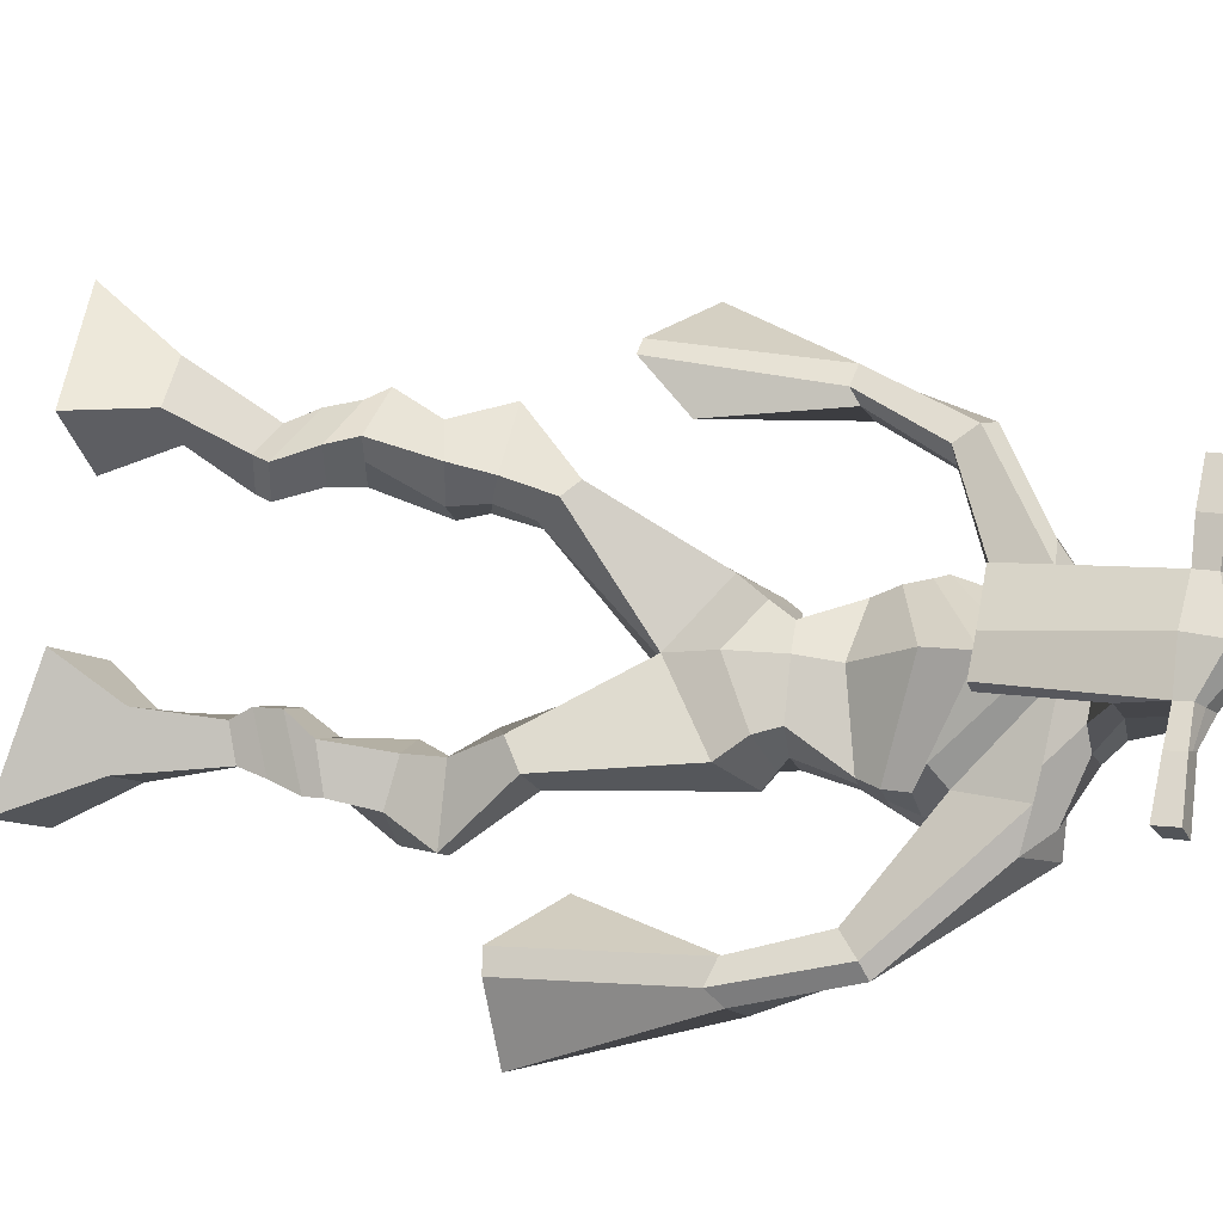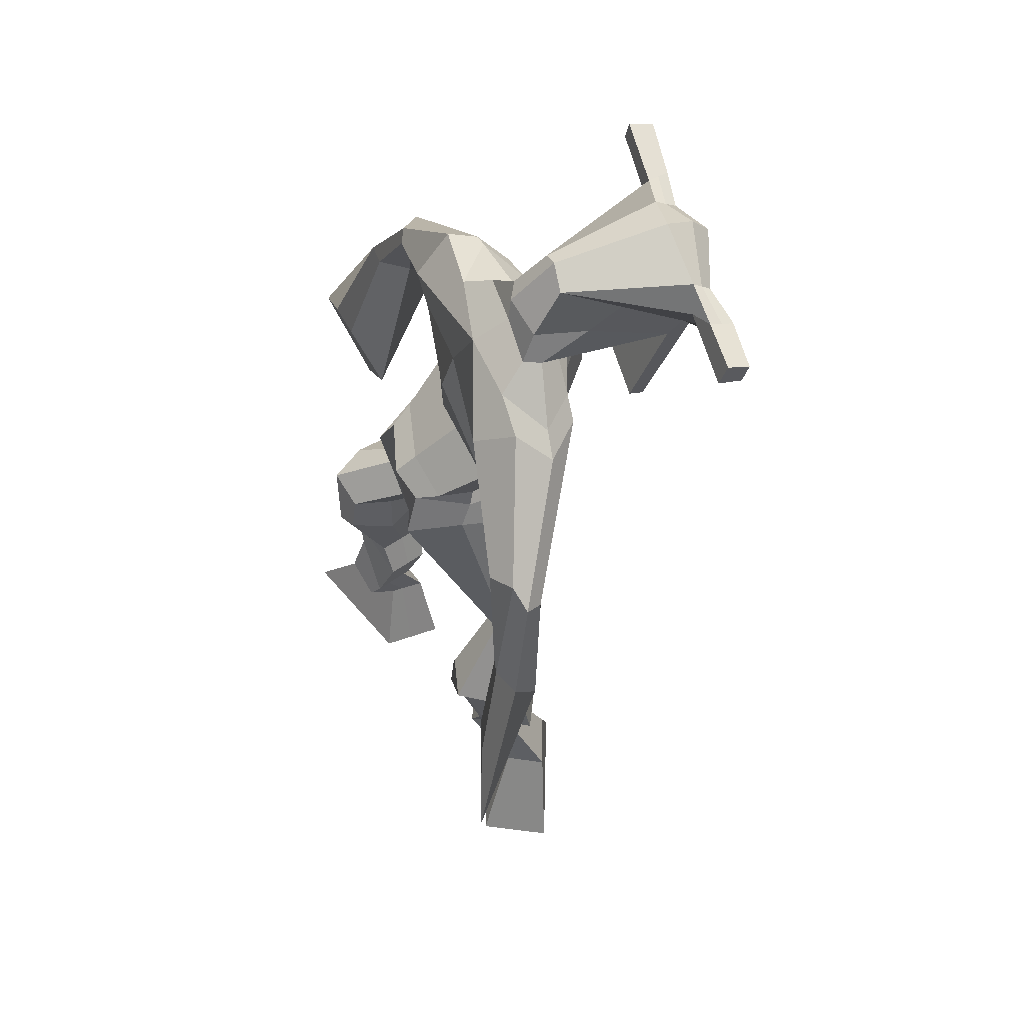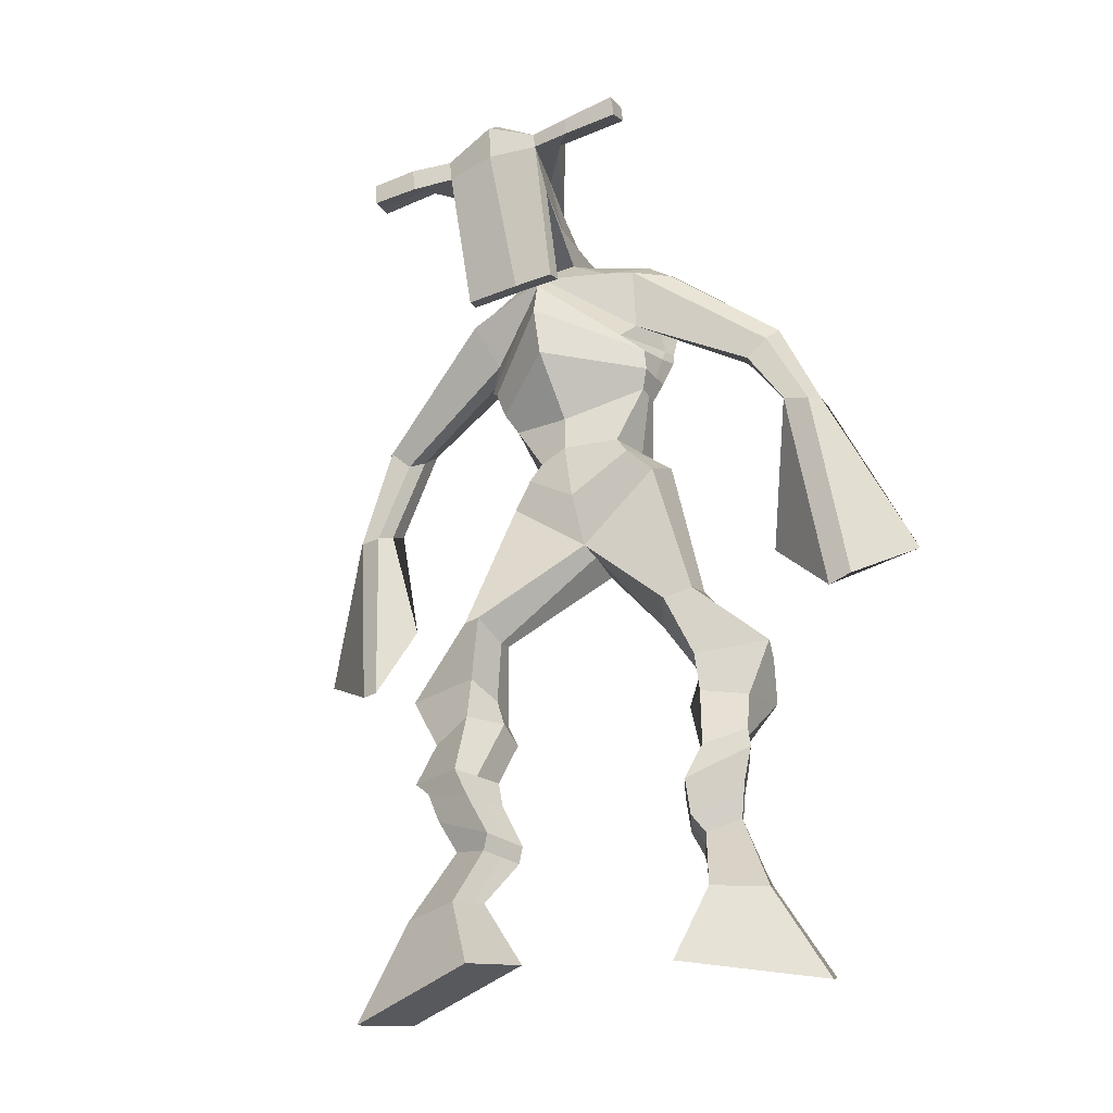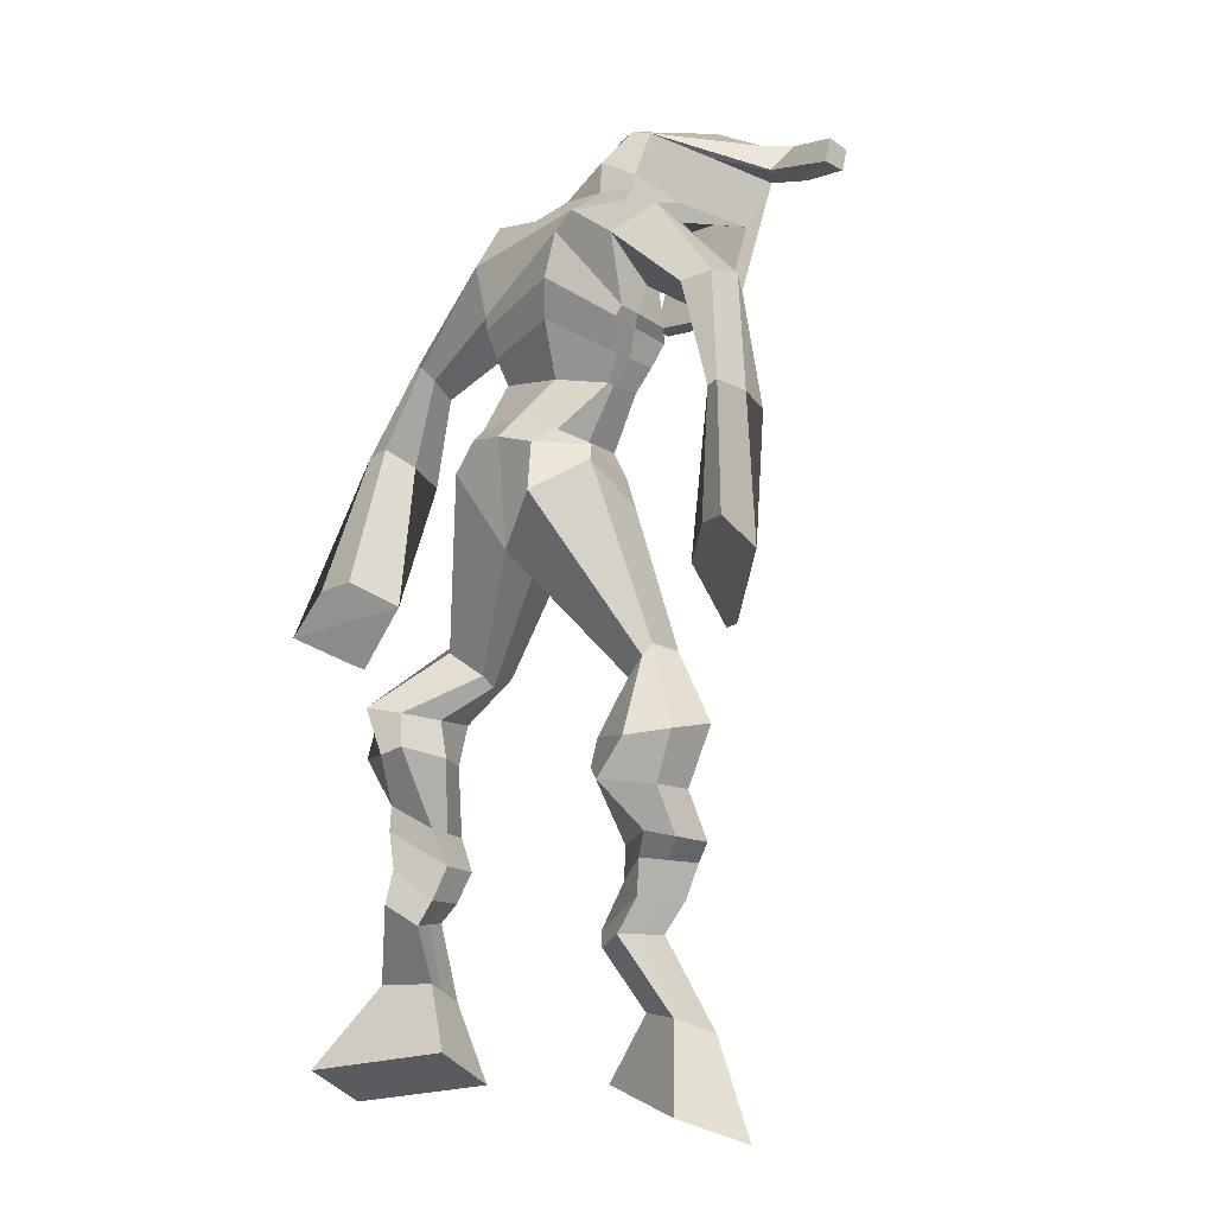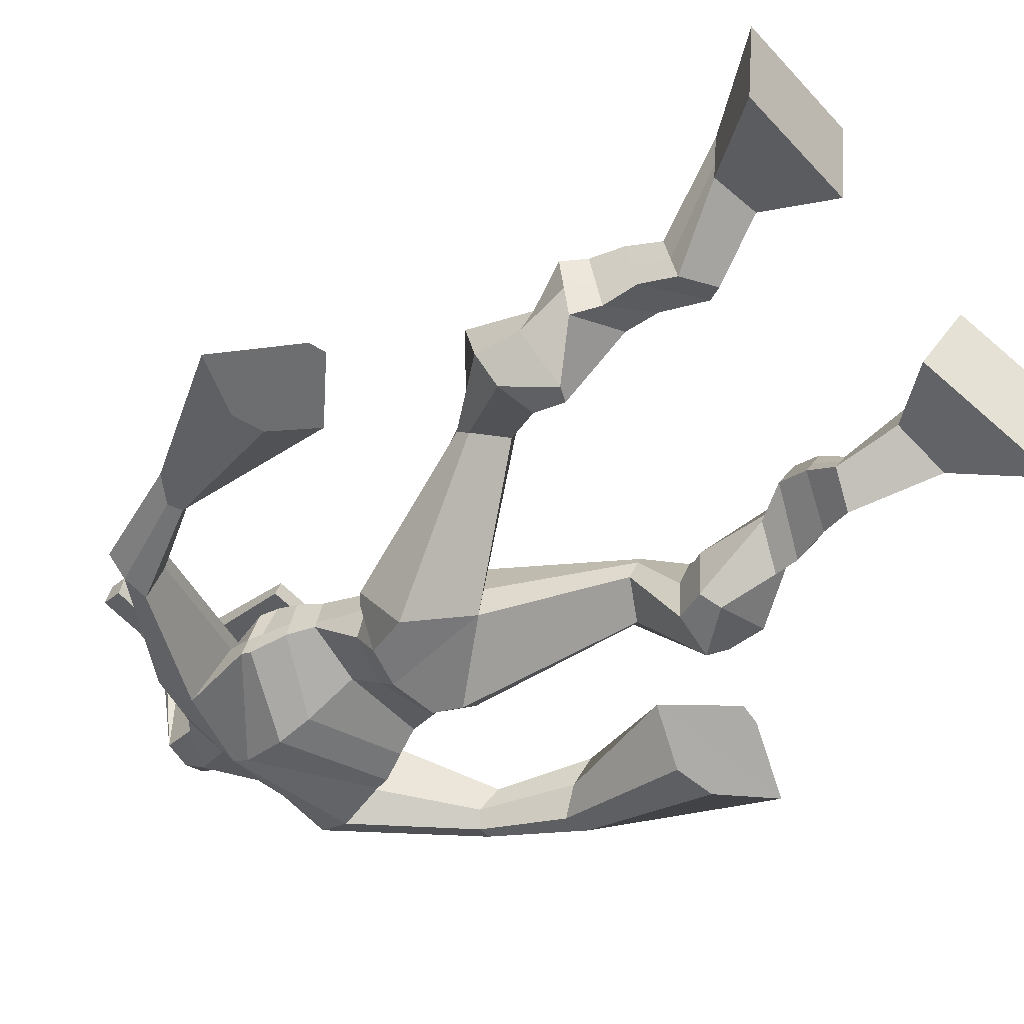
<metadata>
{"format":"obj","ext":"obj","renderer":"f3d","projection":"perspective","resolution":1024,"background":"white","views":[{"elev":69.7,"azim":100.1,"up":"+Z"},{"elev":63.4,"azim":-107.2,"up":"+Y"},{"elev":-39.2,"azim":26.0,"up":"+Y"},{"elev":-2.0,"azim":-130.6,"up":"+Y"},{"elev":-60.0,"azim":-47.7,"up":"+Z"}]}
</metadata>
<code>
o monstruo
v 0.2385 -0.2641 -0.5832
v 0.2854 -0.3585 -0.6057
v 0.2207 -0.2866 -0.5261
v 0.254 -0.3981 -0.5056
v 0.16 -0.2611 -0.6073
v 0.08662 -0.3701 -0.6725
v 0.142 -0.2839 -0.5498
v 0.05524 -0.4096 -0.5724
v 0.264 -0.1793 -0.6361
v 0.2384 -0.1823 -0.5782
v 0.2107 -0.1571 -0.6569
v 0.1851 -0.1594 -0.5993
v 0.2728 -0.1578 -0.6288
v 0.2472 -0.1604 -0.5711
v 0.192 -0.1092 -0.6396
v 0.1653 -0.1147 -0.58
v 0.2498 -0.09562 -0.6112
v 0.2231 -0.1011 -0.5516
v 0.1834 -0.06014 -0.6445
v 0.1509 -0.06879 -0.5723
v 0.2396 -0.04946 -0.6173
v 0.2071 -0.0581 -0.545
v 0.1606 -0.02512 -0.6561
v 0.126 -0.04122 -0.5798
v 0.2397 0.05145 -0.6757
v 0.2151 0.03903 -0.5612
v 0.2141 0.03773 -0.6882
v 0.152 0.0246 -0.5888
v 0.223 0.09022 -0.6782
v 0.2217 0.102 -0.5597
v 0.1615 0.09337 -0.6907
v 0.1161 0.1077 -0.5827
v 0.2666 0.1657 -0.5893
v 0.25 0.1796 -0.5229
v 0.2161 0.1932 -0.6097
v 0.2145 0.1986 -0.5485
v 0.3855 0.3318 -0.6977
v 0.3882 0.3195 -0.5947
v 0.3167 0.4059 -0.7167
v 0.2948 0.3887 -0.5516
v 0.5213 -0.2414 -0.7144
v 0.4585 -0.3233 -0.7443
v 0.5358 -0.2718 -0.6603
v 0.4845 -0.3777 -0.6498
v 0.5986 -0.2483 -0.7404
v 0.6513 -0.3607 -0.8188
v 0.6134 -0.2799 -0.6862
v 0.6772 -0.4152 -0.7243
v 0.4933 -0.1604 -0.7587
v 0.5197 -0.162 -0.6996
v 0.5455 -0.1352 -0.7739
v 0.5678 -0.144 -0.7161
v 0.4802 -0.1267 -0.7445
v 0.5032 -0.1357 -0.6865
v 0.5598 -0.08953 -0.7499
v 0.5841 -0.1016 -0.6902
v 0.4844 -0.08324 -0.7166
v 0.5087 -0.09526 -0.657
v 0.5698 -0.03967 -0.7495
v 0.6009 -0.05604 -0.6779
v 0.5099 -0.03443 -0.723
v 0.5395 -0.05097 -0.6509
v 0.5687 -0.005491 -0.7468
v 0.6005 -0.02987 -0.6714
v 0.5145 0.07521 -0.7708
v 0.5372 0.04613 -0.6579
v 0.5409 0.06353 -0.7846
v 0.601 0.03753 -0.6853
v 0.5296 0.1191 -0.7598
v 0.5369 0.1012 -0.6427
v 0.5875 0.1259 -0.7755
v 0.6422 0.1093 -0.6691
v 0.4971 0.1687 -0.6484
v 0.5185 0.1649 -0.5808
v 0.5463 0.1998 -0.6668
v 0.5534 0.1891 -0.6042
v 0.4682 0.4353 -0.716
v 0.5155 0.3975 -0.5633
v 0.3832 0.7915 -0.5872
v 0.3869 0.7533 -0.451
v 0.2597 0.7405 -0.6249
v 0.2733 0.6785 -0.5297
v 0.5482 0.7318 -0.6216
v 0.5148 0.6578 -0.5212
v 0.289 0.7929 -0.5746
v 0.287 0.7489 -0.4814
v 0.2283 0.7806 -0.5741
v 0.2522 0.7345 -0.4838
v 0.09593 0.6531 -0.6519
v 0.07108 0.6071 -0.6067
v 0.06572 0.666 -0.6282
v 0.04407 0.6363 -0.5957
v 0.03208 0.5164 -0.6661
v 0.01771 0.4797 -0.6119
v 0.01177 0.5229 -0.6695
v -0.01779 0.4868 -0.6214
v 0.01243 0.3476 -0.6941
v -0.007346 0.223 -0.6726
v -0.03499 0.3548 -0.7071
v -0.03304 0.2269 -0.6797
v 0.4784 0.791 -0.5725
v 0.4832 0.7492 -0.4794
v 0.5595 0.793 -0.5709
v 0.5231 0.7463 -0.4932
v 0.6859 0.6064 -0.6117
v 0.6752 0.5629 -0.5684
v 0.7074 0.6123 -0.602
v 0.7075 0.5899 -0.568
v 0.7372 0.4929 -0.6377
v 0.7334 0.4409 -0.5494
v 0.7719 0.4836 -0.6393
v 0.7693 0.4305 -0.5538
v 0.7441 0.302 -0.6952
v 0.7366 0.179 -0.6733
v 0.8 0.2898 -0.7046
v 0.7724 0.1855 -0.6688
v 0.3953 0.9354 -0.3114
v 0.3937 0.8991 -0.2517
v 0.3128 0.9062 -0.3018
v 0.3119 0.8847 -0.2766
v 0.4548 0.9025 -0.3059
v 0.4585 0.8734 -0.2736
v 0.4567 0.7977 -0.3232
v 0.3907 0.8037 -0.3223
v 0.3158 0.7892 -0.3292
v 0.3377 0.8418 -0.5148
v 0.4278 0.8404 -0.5145
v 0.3871 0.8633 -0.5318
v 0.4589 0.852 -0.2796
v 0.3107 0.8559 -0.2856
v 0.4147 0.9042 -0.4733
v 0.3936 0.9153 -0.4697
v 0.3895 0.847 -0.2636
v 0.3522 0.9058 -0.474
v 0.1841 0.8961 -0.2983
v 0.1835 0.8844 -0.2676
v 0.1822 0.8551 -0.2761
v 0.1828 0.8627 -0.3092
v 0.5976 0.8891 -0.2948
v 0.5968 0.8743 -0.259
v 0.5974 0.843 -0.2677
v 0.5982 0.8609 -0.2993
v 0.2997 0.5508 -0.5945
v 0.3837 0.5614 -0.6152
v 0.5075 0.5658 -0.5972
v 0.5083 0.5555 -0.5551
v 0.3856 0.5247 -0.5338
v 0.3001 0.5408 -0.5462
v 0.2824 0.5882 -0.5945
v 0.5199 0.5843 -0.5434
v 0.2827 0.5737 -0.5344
v 0.3826 0.64 -0.6346
v 0.5208 0.6032 -0.6064
v 0.3828 0.5978 -0.452
v 0.5155 0.8474 -0.2729
v 0.5151 0.8723 -0.266
v 0.5013 0.8857 -0.2984
v 0.4832 0.8668 -0.3067
v 0.2534 0.8963 -0.2985
v 0.2526 0.8836 -0.2651
v 0.2513 0.8518 -0.2744
v 0.2905 0.8682 -0.308
v 0.3889 0.6513 -0.3576
v 0.3841 0.6592 -0.3781
v 0.3096 0.6601 -0.3794
v 0.4502 0.6573 -0.3775
v 0.4472 0.6493 -0.3571
v 0.3107 0.6519 -0.359
v 0.3845 0.7928 -0.4806
v 0.3157 0.818 -0.5372
v 0.4282 0.7905 -0.4801
v 0.3387 0.7841 -0.4808
v 0.4521 0.818 -0.538
v 0.3849 0.8209 -0.5362
v 0.2623 0.6328 -0.6142
v 0.5196 0.6186 -0.538
v 0.2758 0.606 -0.518
v 0.3831 0.6955 -0.6346
v 0.5377 0.6445 -0.611
v 0.3856 0.6621 -0.4249
v 0.2586 0.6473 -0.6073
v 0.4963 0.6281 -0.5007
v 0.2627 0.6247 -0.5309
v 0.3829 0.7595 -0.6165
v 0.5379 0.6627 -0.6127
v 0.3873 0.722 -0.4337
v 0.3831 0.506 -0.6813
v 0.4757 0.4972 -0.6641
v 0.3864 0.4641 -0.5317
v 0.3192 0.4869 -0.6649
v 0.463 0.4696 -0.5544
v 0.3386 0.4635 -0.5507
v 0.07203 -0.3884 -0.626
v 0.2326 -0.2714 -0.5644
v 0.154 -0.2687 -0.5883
v 0.2708 -0.3769 -0.5591
v 0.251 -0.1806 -0.6071
v 0.1977 -0.1582 -0.6279
v 0.2599 -0.159 -0.5999
v 0.1786 -0.1119 -0.6098
v 0.2364 -0.09837 -0.5814
v 0.1671 -0.06447 -0.6084
v 0.2234 -0.05378 -0.5812
v 0.1433 -0.03317 -0.6179
v 0.2509 0.04427 -0.6089
v 0.136 0.03344 -0.6567
v 0.2343 0.09555 -0.6179
v 0.1282 0.102 -0.6389
v 0.2669 0.1555 -0.565
v 0.2095 0.209 -0.5978
v 0.3873 0.3278 -0.6381
v 0.2825 0.4474 -0.6402
v 0.6634 -0.386 -0.7749
v 0.5262 -0.2512 -0.6964
v 0.6035 -0.2588 -0.7225
v 0.4706 -0.3486 -0.7004
v 0.5069 -0.1608 -0.729
v 0.5572 -0.1397 -0.7448
v 0.4919 -0.1311 -0.7154
v 0.5719 -0.09554 -0.7201
v 0.4965 -0.08925 -0.6868
v 0.5854 -0.04786 -0.7137
v 0.5247 -0.0427 -0.6869
v 0.5846 -0.01768 -0.7091
v 0.5019 0.05803 -0.7057
v 0.6188 0.05591 -0.7512
v 0.5221 0.1088 -0.6999
v 0.6271 0.1174 -0.7254
v 0.4967 0.1531 -0.6296
v 0.5547 0.2116 -0.6511
v 0.5155 0.4572 -0.6393
v 0.2624 0.6773 -0.5598
v 0.5303 0.6998 -0.5802
v 0.234 0.7631 -0.5269
v 0.2015 0.737 -0.5295
v 0.09137 0.6181 -0.6213
v 0.02907 0.6583 -0.6187
v 0.02825 0.4967 -0.6387
v -0.01894 0.5067 -0.6509
v 0.07038 0.3045 -0.6581
v -0.125 0.3104 -0.736
v 0.5369 0.7798 -0.5257
v 0.5758 0.7415 -0.5233
v 0.6635 0.5868 -0.6058
v 0.726 0.6059 -0.5767
v 0.7268 0.4684 -0.5928
v 0.7776 0.4572 -0.5962
v 0.6618 0.2654 -0.6683
v 0.8666 0.225 -0.7071
v 0.3947 0.9273 -0.276
v 0.3124 0.8954 -0.2892
v 0.4567 0.8879 -0.2898
v 0.4319 0.8245 -0.4315
v 0.338 0.8137 -0.4365
v 0.438 0.8781 -0.3764
v 0.3303 0.8809 -0.3798
v 0.1838 0.8903 -0.2829
v 0.1825 0.8589 -0.2927
v 0.5972 0.8817 -0.2769
v 0.5978 0.8519 -0.2835
v 0.5078 0.5612 -0.5786
v 0.2996 0.549 -0.5853
v 0.5203 0.5953 -0.5806
v 0.2825 0.5829 -0.5727
v 0.4993 0.8571 -0.2898
v 0.5082 0.879 -0.2822
v 0.2709 0.86 -0.2912
v 0.253 0.89 -0.2818
v 0.3164 0.8003 -0.5095
v 0.4508 0.8035 -0.5099
v 0.5292 0.6354 -0.5851
v 0.2686 0.6214 -0.5756
v 0.5332 0.6554 -0.5903
v 0.2602 0.6392 -0.5786
v 0.3182 0.4733 -0.6124
v 0.4791 0.4814 -0.6133
v 0.3826 0.4792 -0.7125
v 0.4584 0.4807 -0.6943
v 0.3877 0.3859 -0.5527
v 0.3349 0.4701 -0.6959
v 0.4818 0.4348 -0.5475
v 0.3233 0.4297 -0.542
v 0.4948 0.4706 -0.6244
v 0.3017 0.4684 -0.6216
f 1 5 11 9
f 4 3 7 8
f 193 195 5 6
f 193 196 4 8
f 196 194 3 4
f 6 5 1 2
f 198 12 16 200
f 7 3 10 12
f 195 7 12 198
f 194 1 9 197
f 200 16 20 202
f 12 10 14 16
f 9 11 15 13
f 197 9 13 199
f 20 18 22 24
f 16 14 18 20
f 13 15 19 17
f 199 13 17 201
f 21 23 27 25
f 17 19 23 21
f 201 17 21 203
f 202 20 24 204
f 206 28 32 208
f 203 21 25 205
f 204 24 28 206
f 24 22 26 28
f 29 31 35 33
f 28 26 30 32
f 25 27 31 29
f 205 25 29 207
f 209 33 37 211
f 207 29 33 209
f 208 32 36 210
f 32 30 34 36
f 185 184 79 83
f 210 36 40 212
f 36 34 38 40
f 33 35 39 37
f 41 49 51 45
f 44 48 47 43
f 213 46 45 215
f 213 48 44 216
f 216 44 43 214
f 46 42 41 45
f 218 220 56 52
f 47 52 50 43
f 215 218 52 47
f 214 217 49 41
f 220 222 60 56
f 52 56 54 50
f 49 53 55 51
f 217 219 53 49
f 60 64 62 58
f 56 60 58 54
f 53 57 59 55
f 219 221 57 53
f 61 65 67 63
f 57 61 63 59
f 221 223 61 57
f 222 224 64 60
f 226 228 72 68
f 223 225 65 61
f 224 226 68 64
f 64 68 66 62
f 69 73 75 71
f 68 72 70 66
f 65 69 71 67
f 225 227 69 65
f 229 211 37 73
f 227 229 73 69
f 228 230 76 72
f 72 76 74 70
f 184 181 81 79
f 230 231 78 76
f 76 78 38 74
f 73 37 77 75
f 268 159 135 257
f 133 129 122 118
f 186 182 84 80
f 274 183 82 232
f 273 185 83 233
f 183 186 80 82
f 234 235 88 86
f 82 88 92 90
f 82 80 86 88
f 79 81 87 85
f 90 92 96 94
f 235 87 91 237
f 232 82 90 236
f 87 81 89 91
f 95 93 97 99
f 236 90 94 238
f 91 89 93 95
f 237 91 95 239
f 240 98 100 241
f 239 95 99 241
f 94 96 100 98
f 238 94 98 240
f 242 102 104 243
f 83 79 101 103
f 80 84 104 102
f 104 84 106 108
f 108 106 110 112
f 83 103 107 105
f 233 83 105 244
f 243 104 108 245
f 109 111 115 113
f 245 108 112 247
f 105 107 111 109
f 244 105 109 246
f 248 113 115 249
f 246 109 113 248
f 112 110 114 116
f 247 112 116 249
f 250 117 119 251
f 250 118 122 252
f 156 155 141 140
f 131 132 117 121
f 132 134 119 117
f 130 133 118 120
f 172 169 124 125
f 174 170 126 128
f 173 174 128 127
f 270 173 127 253
f 169 171 123 124
f 269 172 125 254
f 129 133 163 167
f 128 126 134 132
f 127 128 132 131
f 253 127 131 255
f 130 125 165 168
f 254 125 130 256
f 258 137 136 257
f 161 160 136 137
f 267 161 137 258
f 159 162 138 135
f 260 142 139 259
f 158 157 139 142
f 266 156 140 259
f 265 158 142 260
f 192 189 147 148
f 276 188 145 261
f 275 192 148 262
f 189 191 146 147
f 187 190 143 144
f 188 187 144 145
f 148 147 154 151
f 261 145 153 263
f 262 148 151 264
f 147 146 150 154
f 144 143 149 152
f 145 144 152 153
f 255 131 158 265
f 252 122 156 266
f 131 121 157 158
f 122 129 155 156
f 119 134 162 159
f 256 130 161 267
f 130 120 160 161
f 251 119 159 268
f 165 164 163 168
f 164 166 167 163
f 133 130 168 163
f 123 129 167 166
f 124 123 166 164
f 125 124 164 165
f 234 86 172 269
f 80 102 171 169
f 242 101 173 270
f 101 79 174 173
f 79 85 170 174
f 86 80 169 172
f 151 154 180 177
f 263 153 179 271
f 264 151 177 272
f 154 150 176 180
f 152 149 175 178
f 153 152 178 179
f 177 180 186 183
f 271 179 185 273
f 272 177 183 274
f 180 176 182 186
f 178 175 181 184
f 179 178 184 185
f 278 277 187 188
f 277 280 190 187
f 279 281 191 189
f 284 282 192 275
f 283 278 188 276
f 282 279 189 192
f 281 283 276 191
f 280 284 275 190
f 175 272 274 181
f 176 271 273 182
f 149 264 272 175
f 150 263 271 176
f 102 242 270 171
f 85 234 269 170
f 120 251 268 160
f 134 256 267 162
f 121 252 266 157
f 129 255 265 155
f 143 262 264 149
f 146 261 263 150
f 190 275 262 143
f 191 276 261 146
f 155 265 260 141
f 157 266 259 139
f 141 260 259 140
f 162 267 258 138
f 138 258 257 135
f 126 254 256 134
f 123 253 255 129
f 170 269 254 126
f 171 270 253 123
f 117 250 252 121
f 118 250 251 120
f 111 247 249 115
f 110 246 248 114
f 114 248 249 116
f 106 244 246 110
f 107 245 247 111
f 103 243 245 107
f 84 233 244 106
f 101 242 243 103
f 93 238 240 97
f 96 239 241 100
f 97 240 241 99
f 92 237 239 96
f 89 236 238 93
f 81 232 236 89
f 88 235 237 92
f 85 87 235 234
f 182 273 233 84
f 181 274 232 81
f 160 268 257 136
f 75 77 231 230
f 71 75 230 228
f 70 74 229 227
f 74 38 211 229
f 66 70 227 225
f 63 67 226 224
f 62 66 225 223
f 67 71 228 226
f 59 63 224 222
f 58 62 223 221
f 54 58 221 219
f 50 54 219 217
f 55 59 222 220
f 43 50 217 214
f 45 51 218 215
f 51 55 220 218
f 42 216 214 41
f 46 213 216 42
f 48 213 215 47
f 35 210 212 39
f 31 208 210 35
f 30 207 209 34
f 34 209 211 38
f 26 205 207 30
f 23 204 206 27
f 22 203 205 26
f 27 206 208 31
f 19 202 204 23
f 18 201 203 22
f 14 199 201 18
f 10 197 199 14
f 15 200 202 19
f 3 194 197 10
f 5 195 198 11
f 11 198 200 15
f 2 1 194 196
f 6 2 196 193
f 8 7 195 193
f 39 212 284 280
f 78 231 283 281
f 40 38 279 282
f 231 77 278 283
f 212 40 282 284
f 38 78 281 279
f 37 39 280 277
f 77 37 277 278

</code>
